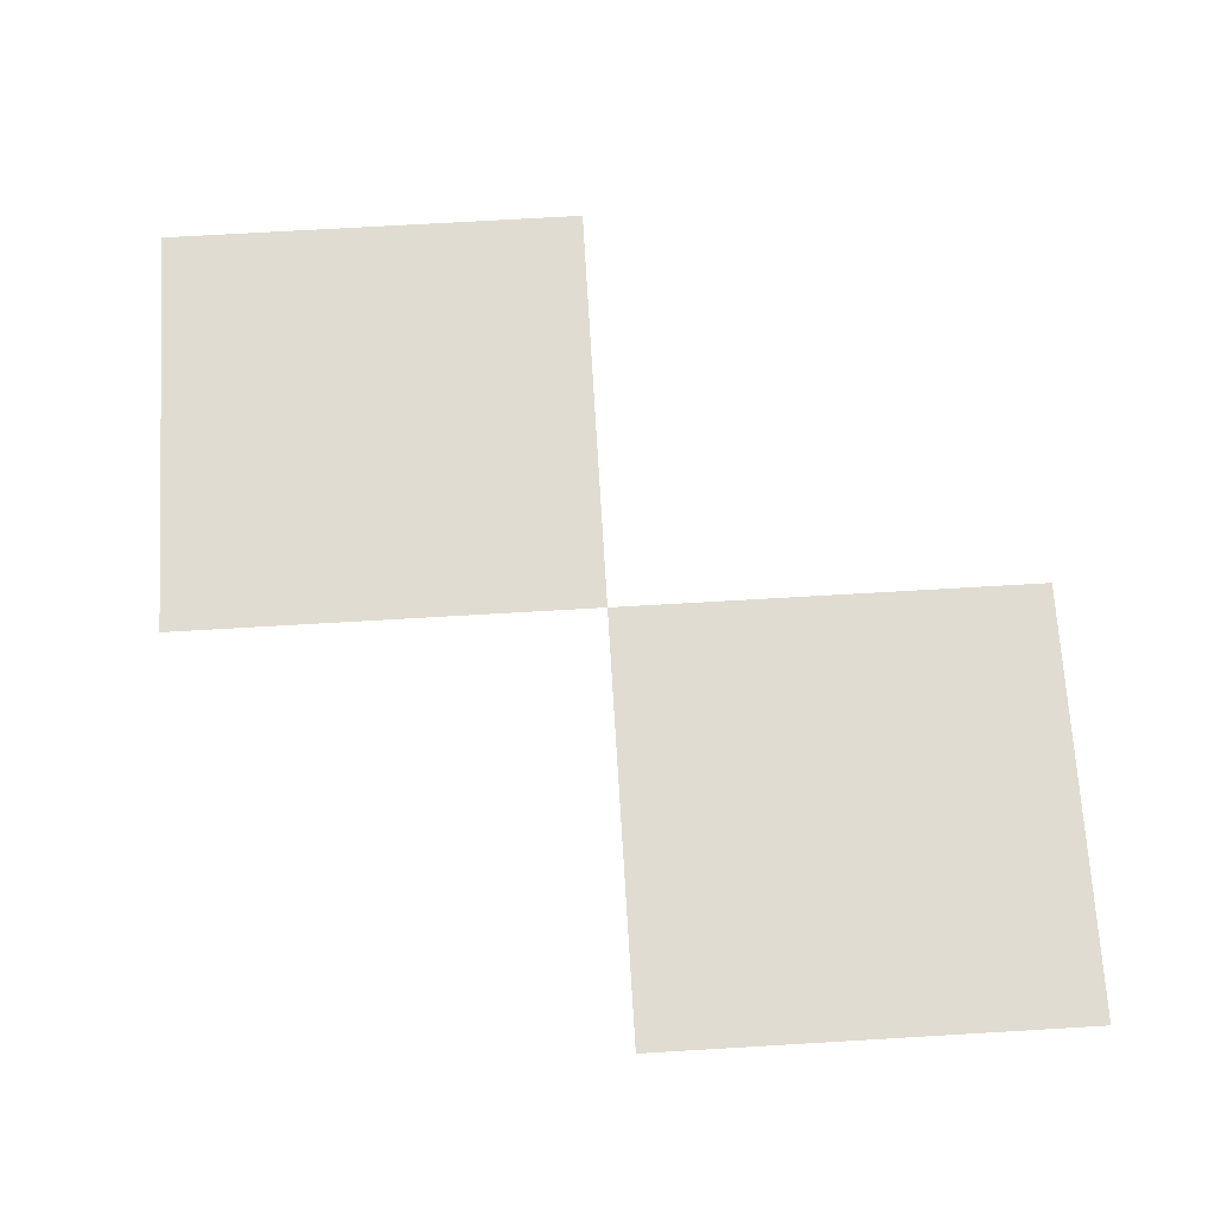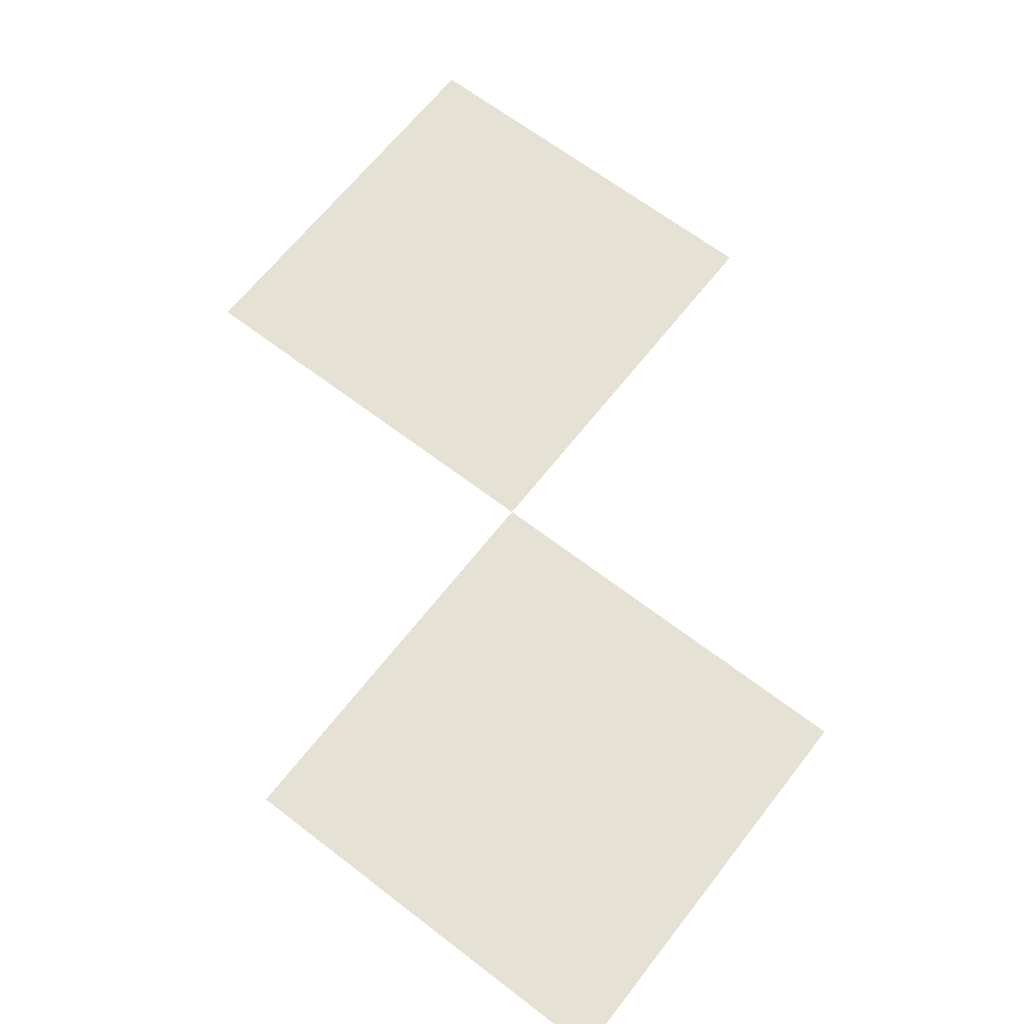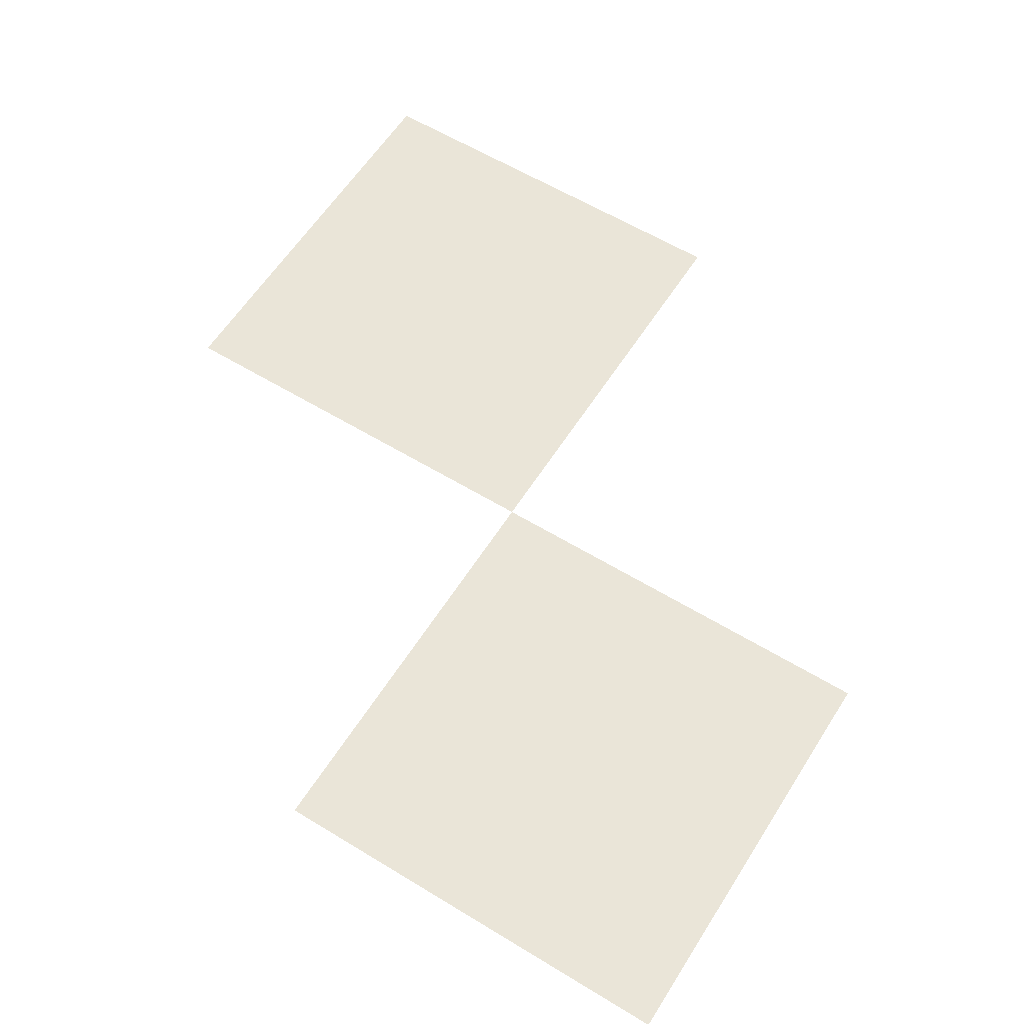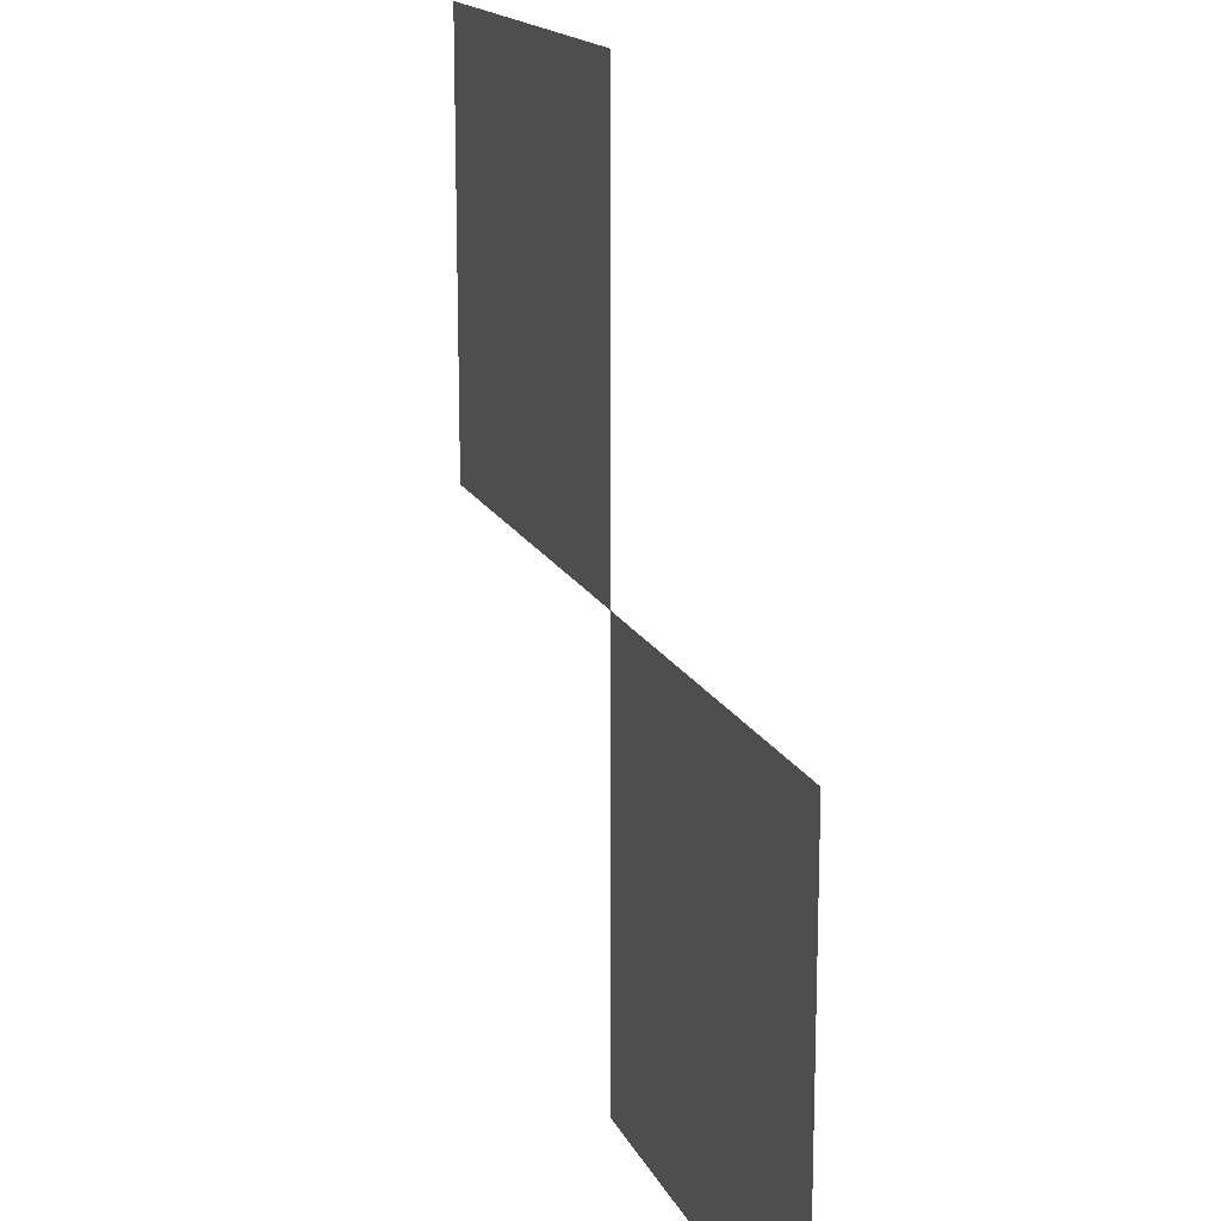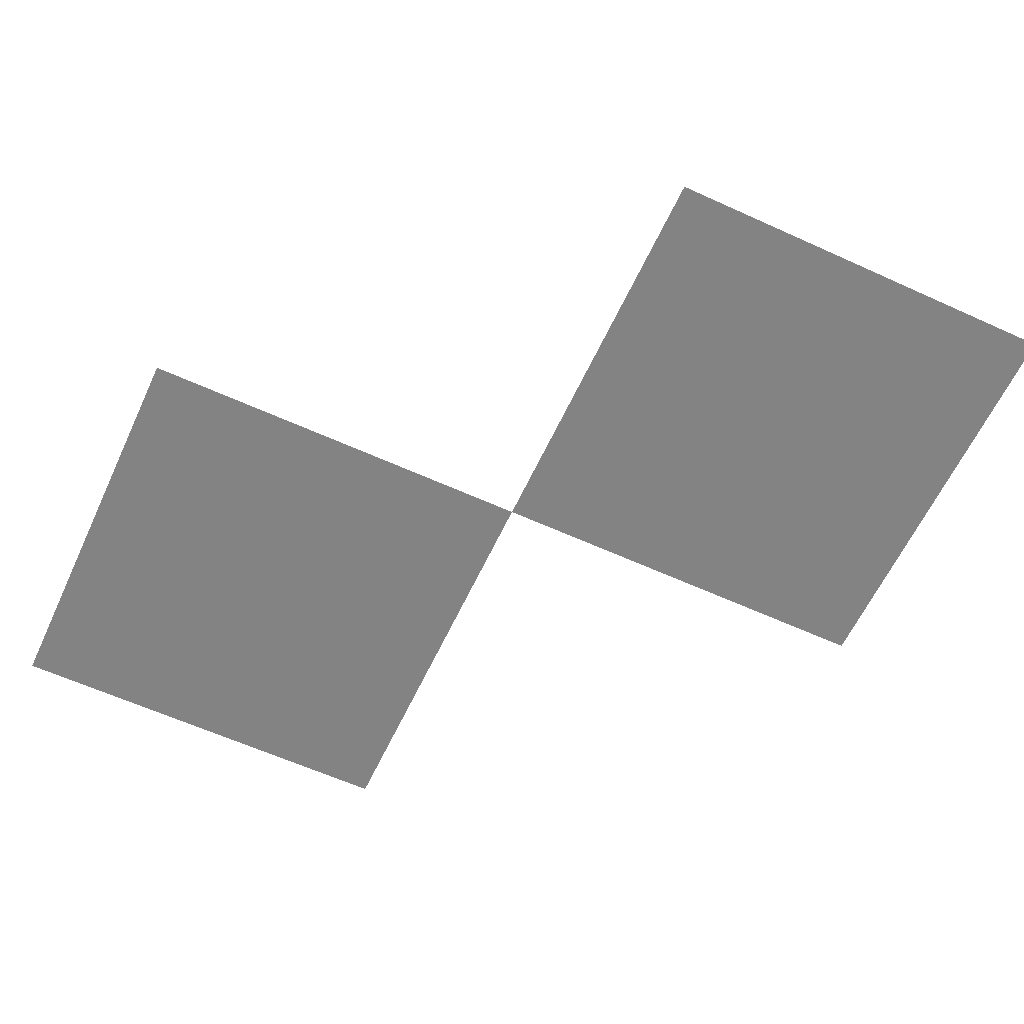
<metadata>
{"format":"obj","ext":"obj","renderer":"f3d","projection":"perspective","resolution":1024,"background":"white","views":[{"elev":69.2,"azim":-93.4,"up":"+Y"},{"elev":65.0,"azim":127.8,"up":"+Y"},{"elev":59.4,"azim":-57.9,"up":"+Y"},{"elev":16.2,"azim":71.6,"up":"+Z"},{"elev":-61.1,"azim":-114.9,"up":"+Y"}]}
</metadata>
<code>
g default
v 0.7715 -0 1.228
v 1.228 -0 1.228
v 0.7715 0 0.7715
v 1.228 0 0.7715
v 0.3145 0 1.685
v 0.7715 0 1.685
v 0.3145 0 1.228
g AndyBlobShadow_GEO
f 4 3 1 2
f 1 7 5 6

</code>
